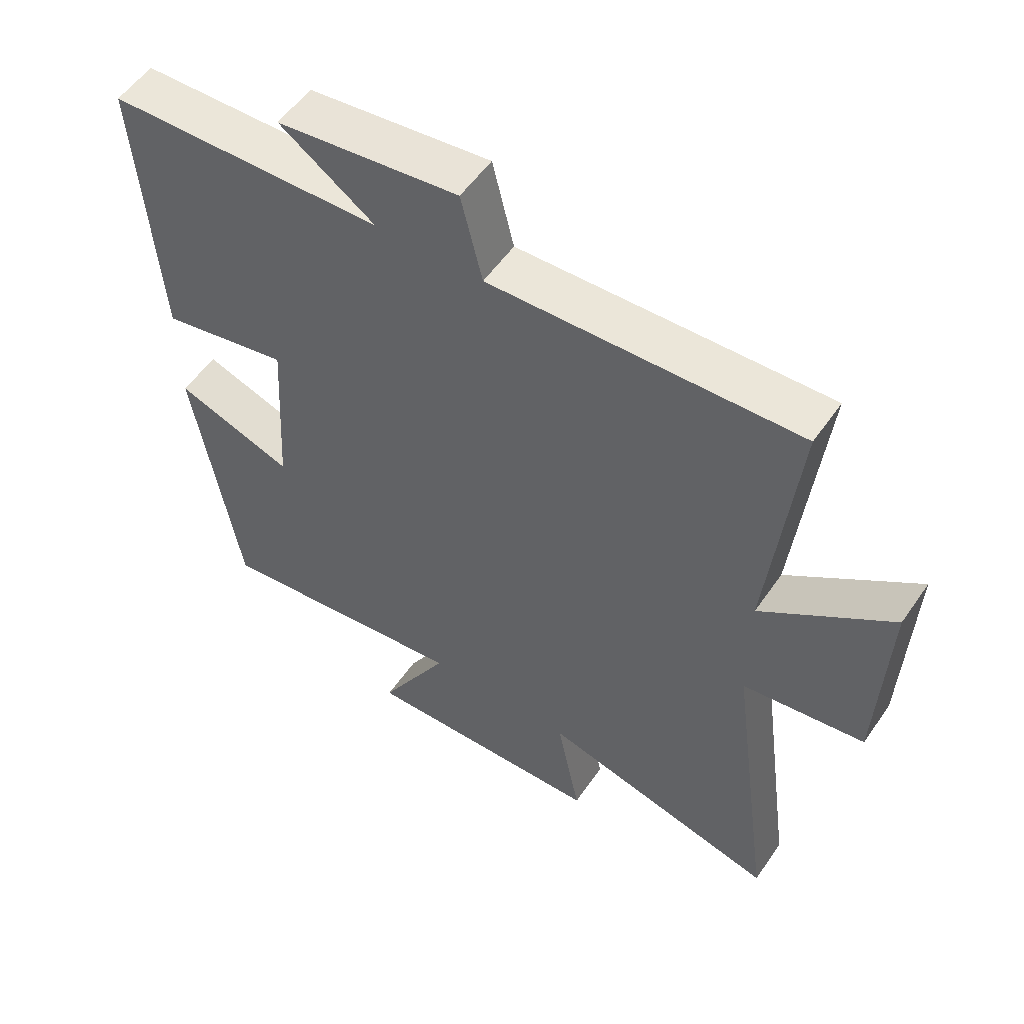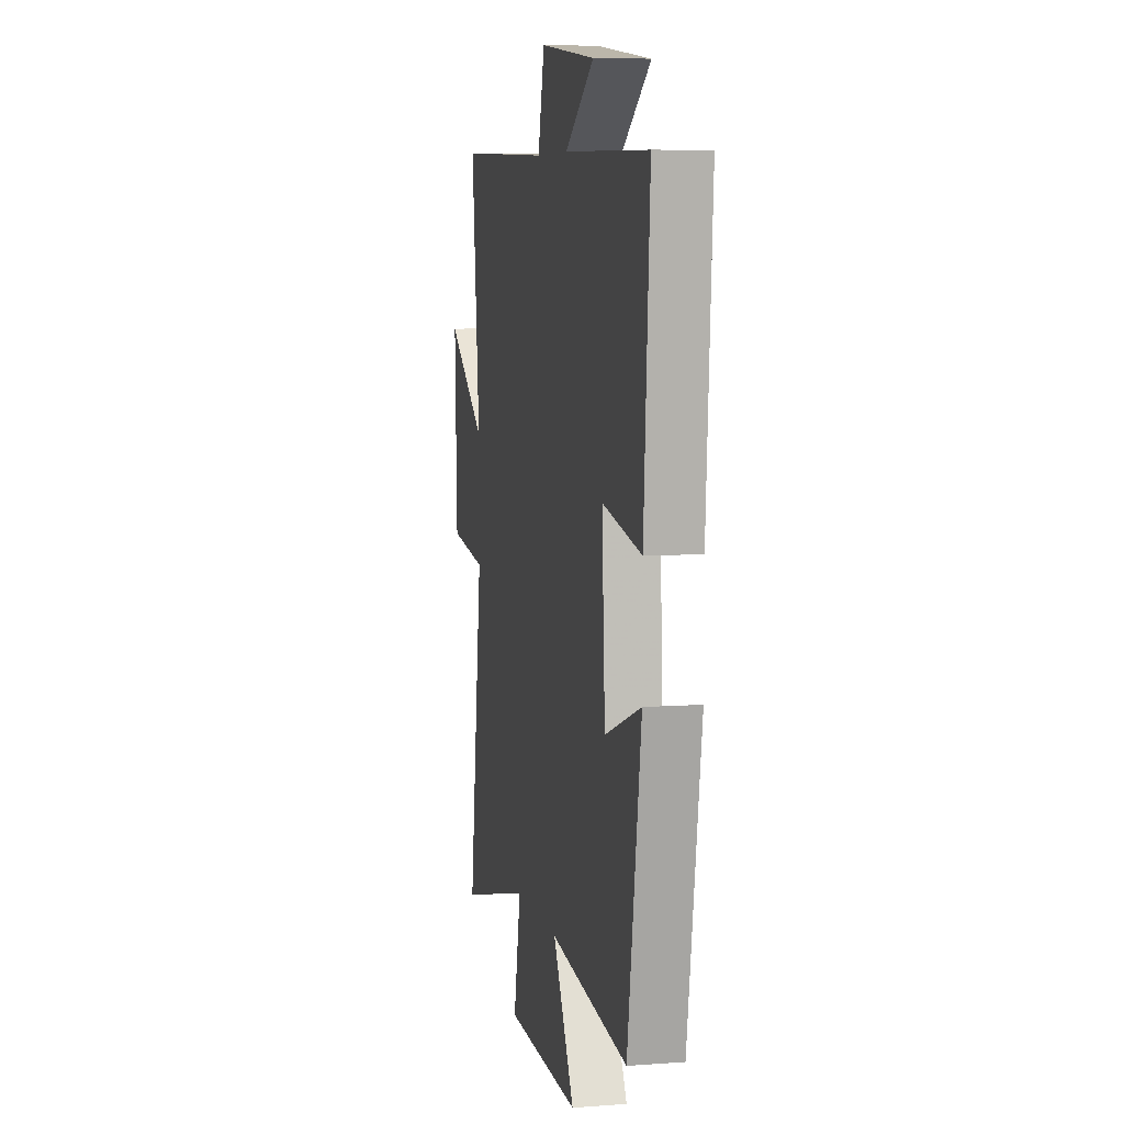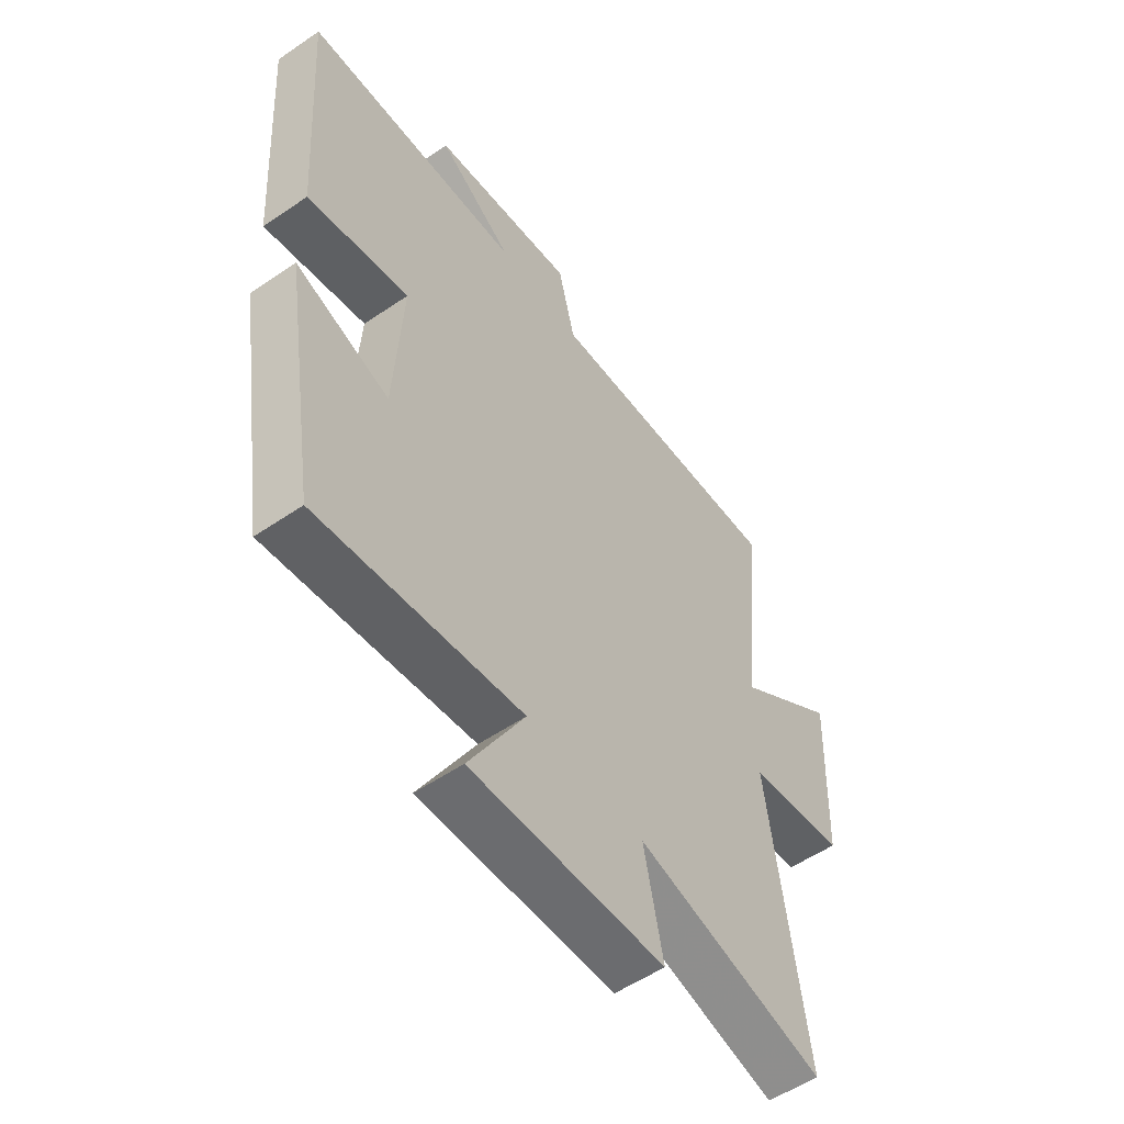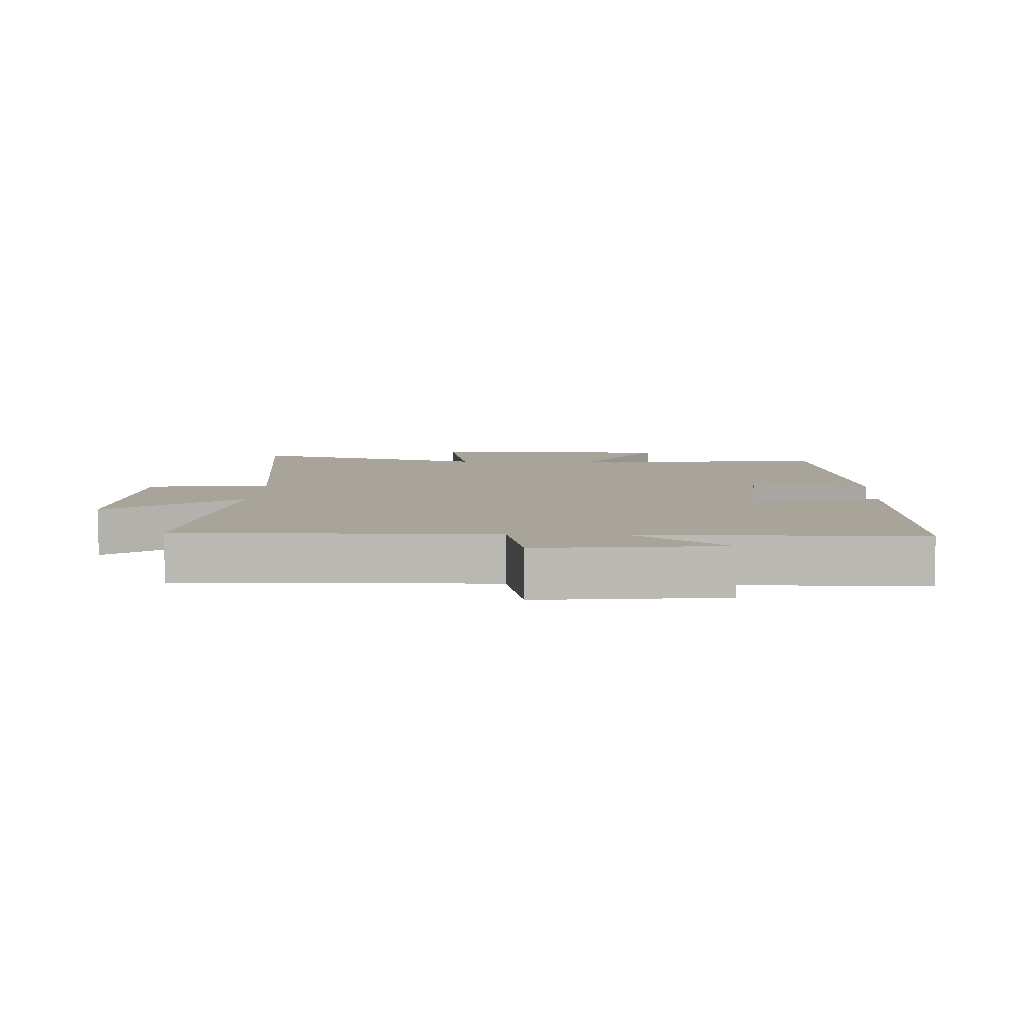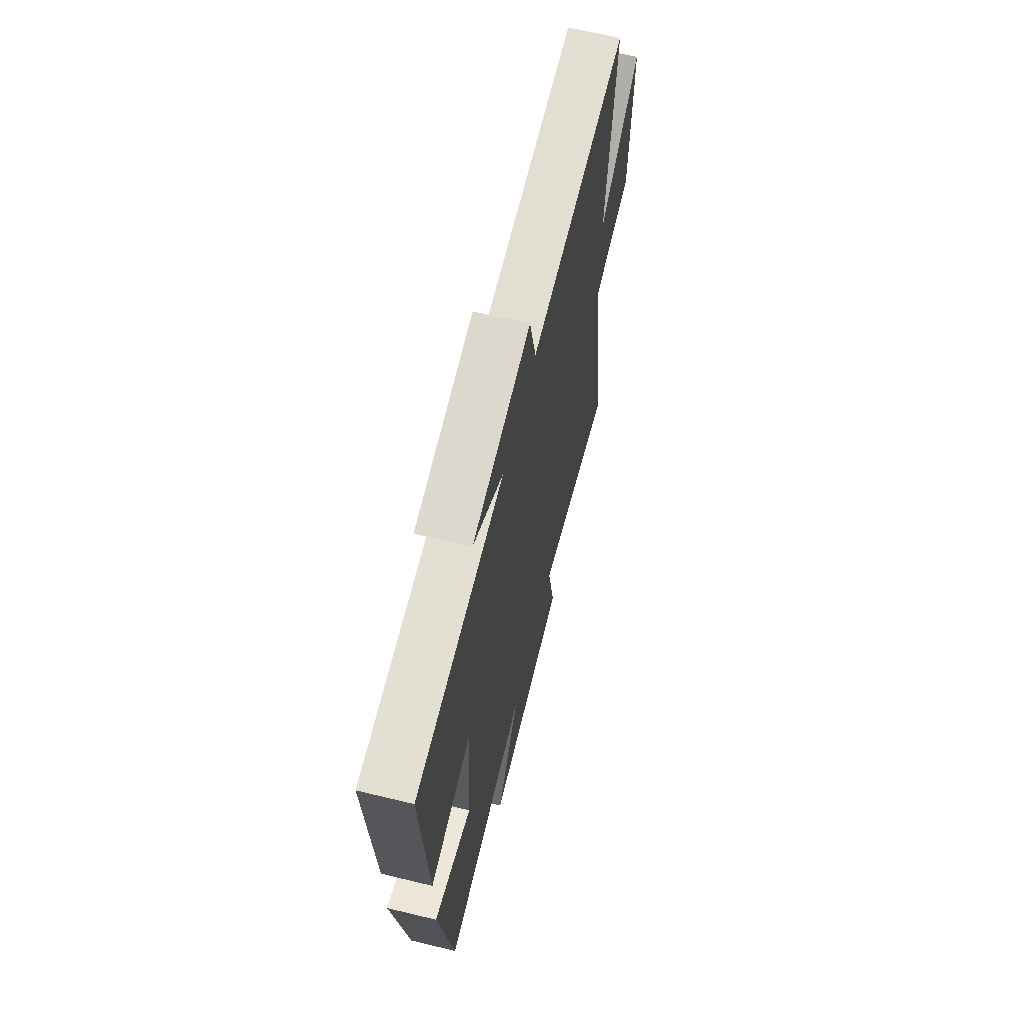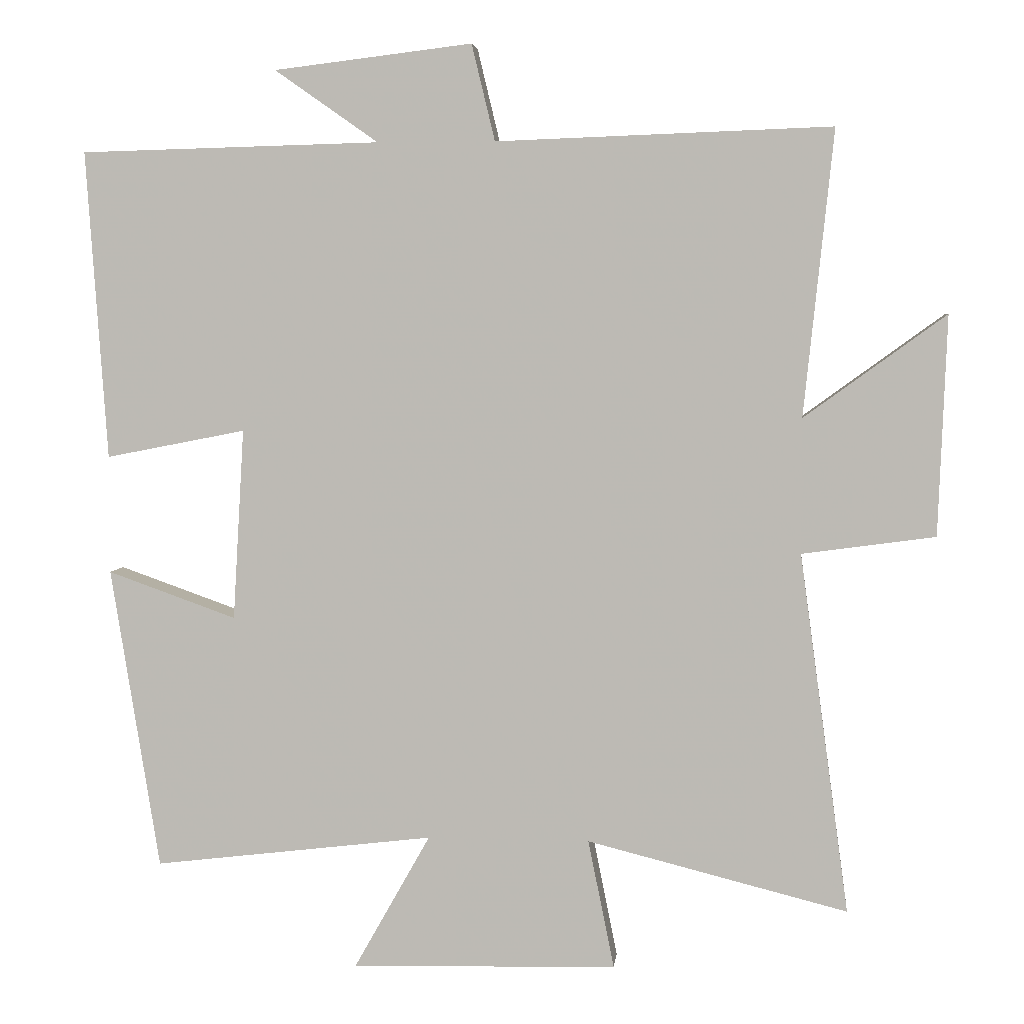
<metadata>
{"format":"obj","ext":"obj","renderer":"f3d","projection":"perspective","resolution":1024,"background":"white","views":[{"elev":54.6,"azim":-146.0,"up":"+Z"},{"elev":7.0,"azim":77.9,"up":"+Z"},{"elev":-54.9,"azim":125.8,"up":"+Z"},{"elev":7.1,"azim":3.2,"up":"+Y"},{"elev":65.3,"azim":103.7,"up":"+Z"},{"elev":4.6,"azim":-173.8,"up":"+Z"}]}
</metadata>
<code>
v -0.57 0.07 -0.593
v -0.5 0.07 -0.081
v -0.689 0.07 -0.055
v -0.701 0.07 0.257
v -0.5 0.07 0.111
v -0.542 0.07 0.517
v -0.065 0.07 0.5
v -0.032 0.07 0.637
v 0.25 0.07 0.603
v 0.103 0.07 0.5
v 0.53 0.07 0.489
v 0.5 0.07 0.05
v 0.301 0.07 0.089
v 0.317 0.07 -0.183
v 0.5 0.07 -0.118
v 0.431 0.07 -0.548
v 0.032 0.07 -0.5
v 0.141 0.07 -0.693
v -0.237 0.07 -0.683
v -0.2 0.07 -0.5
v -0.57 0 -0.593
v -0.5 0 -0.081
v -0.689 0 -0.055
v -0.701 0 0.257
v -0.5 0 0.111
v -0.542 0 0.517
v -0.065 0 0.5
v -0.032 0 0.637
v 0.25 0 0.603
v 0.103 0 0.5
v 0.53 0 0.489
v 0.5 0 0.05
v 0.301 0 0.089
v 0.317 0 -0.183
v 0.5 0 -0.118
v 0.431 0 -0.548
v 0.032 0 -0.5
v 0.141 0 -0.693
v -0.237 0 -0.683
v -0.2 0 -0.5
f 17 18 19 20
f 14 15 16 17
f 13 14 17 20
f 10 11 12 13
f 10 13 20 1
f 7 8 9 10
f 5 6 7
f 5 7 10
f 2 3 4 5
f 2 5 10
f 1 2 10
f 40 39 38 37
f 37 36 35 34
f 40 37 34 33
f 33 32 31 30
f 21 40 33 30
f 30 29 28 27
f 27 26 25
f 30 27 25
f 25 24 23 22
f 30 25 22
f 30 22 21
f 1 21 22 2
f 2 22 23 3
f 3 23 24 4
f 4 24 25 5
f 5 25 26 6
f 6 26 27 7
f 7 27 28 8
f 8 28 29 9
f 9 29 30 10
f 10 30 31 11
f 11 31 32 12
f 12 32 33 13
f 13 33 34 14
f 14 34 35 15
f 15 35 36 16
f 16 36 37 17
f 17 37 38 18
f 18 38 39 19
f 19 39 40 20
f 20 40 21 1

</code>
